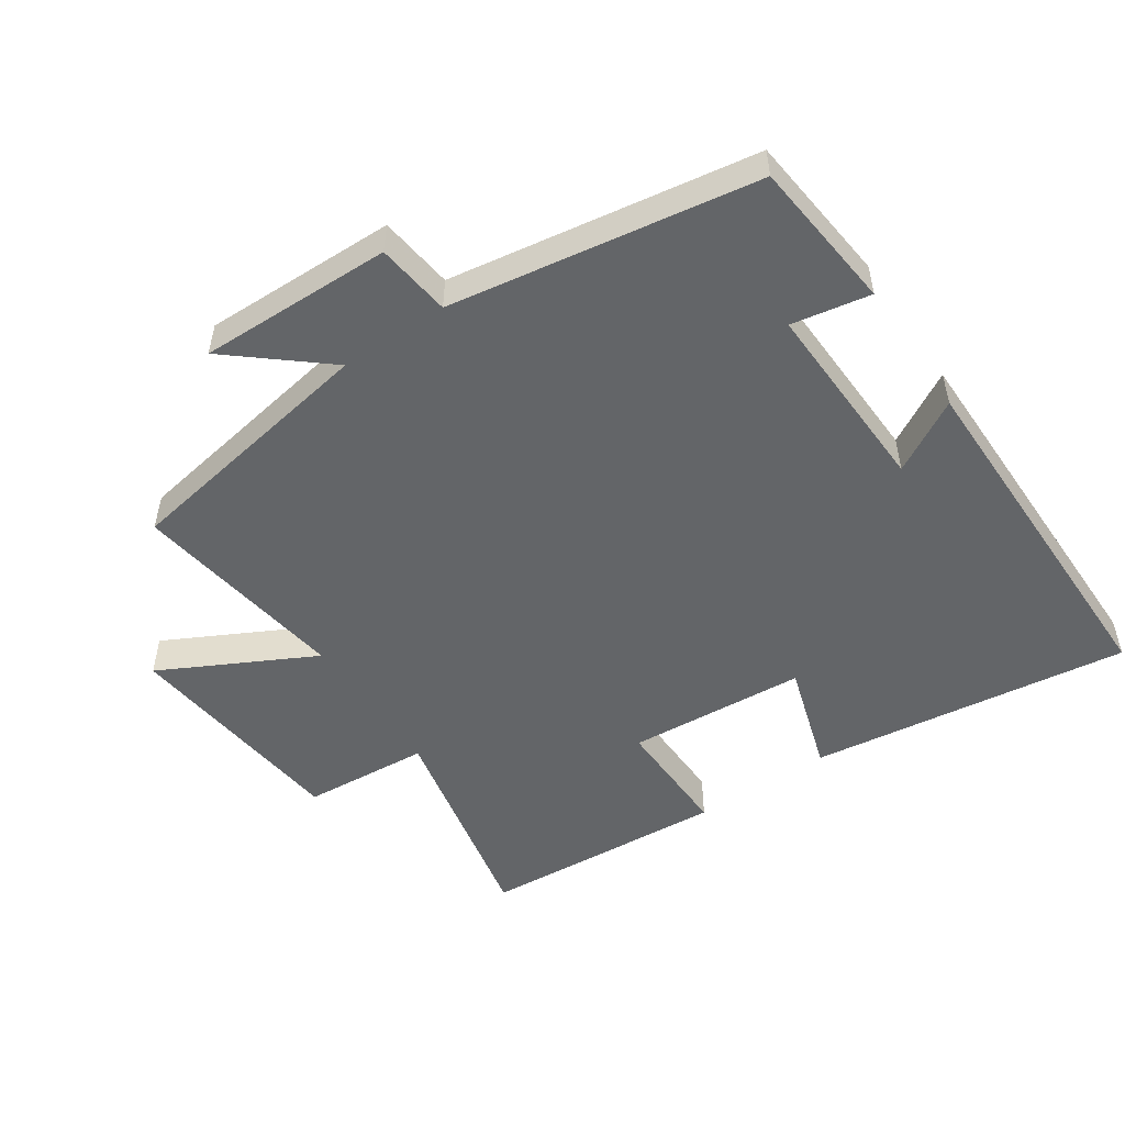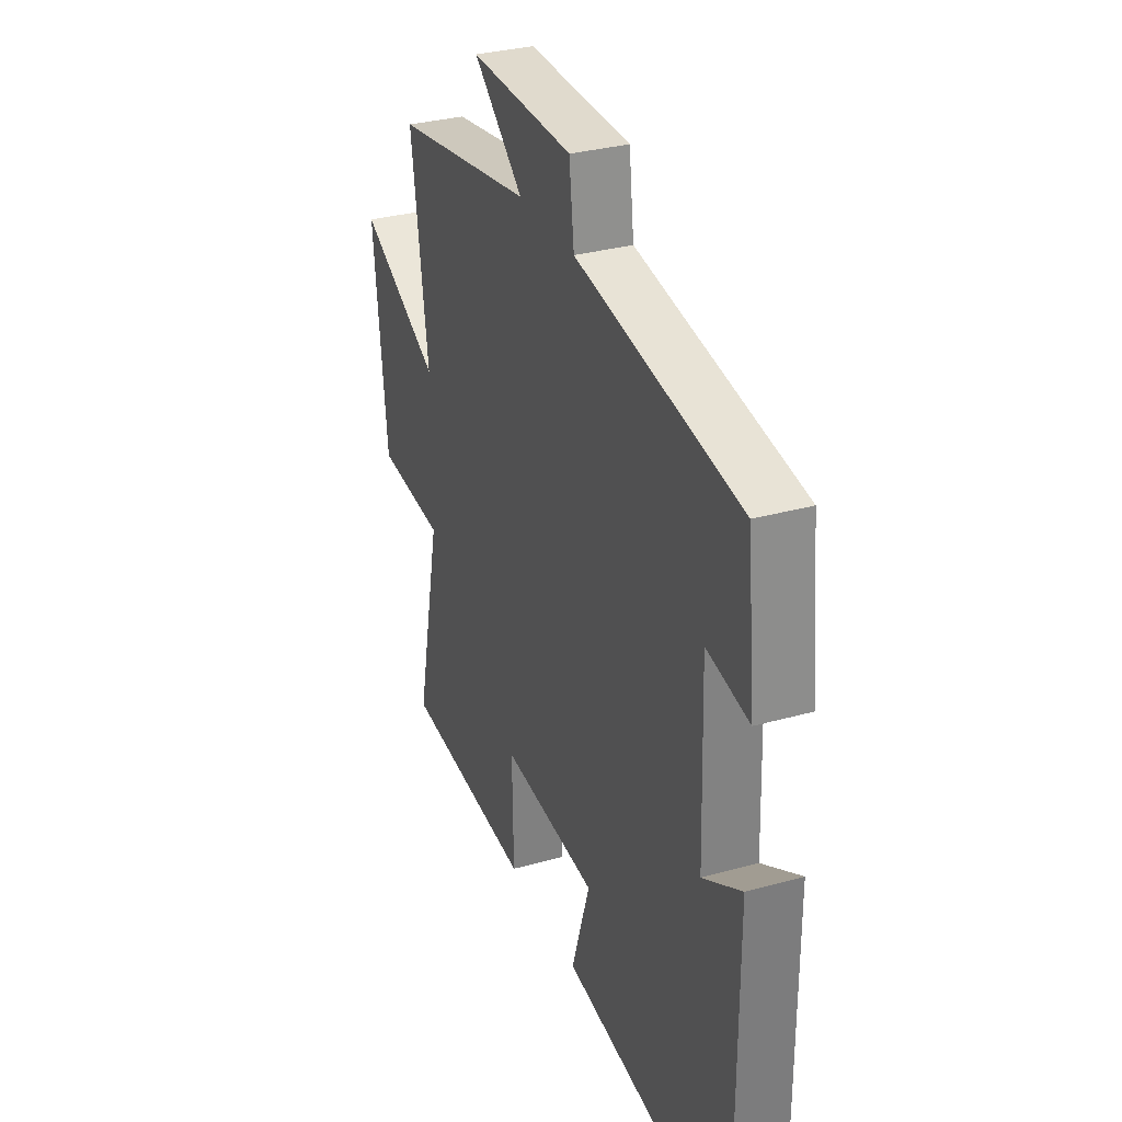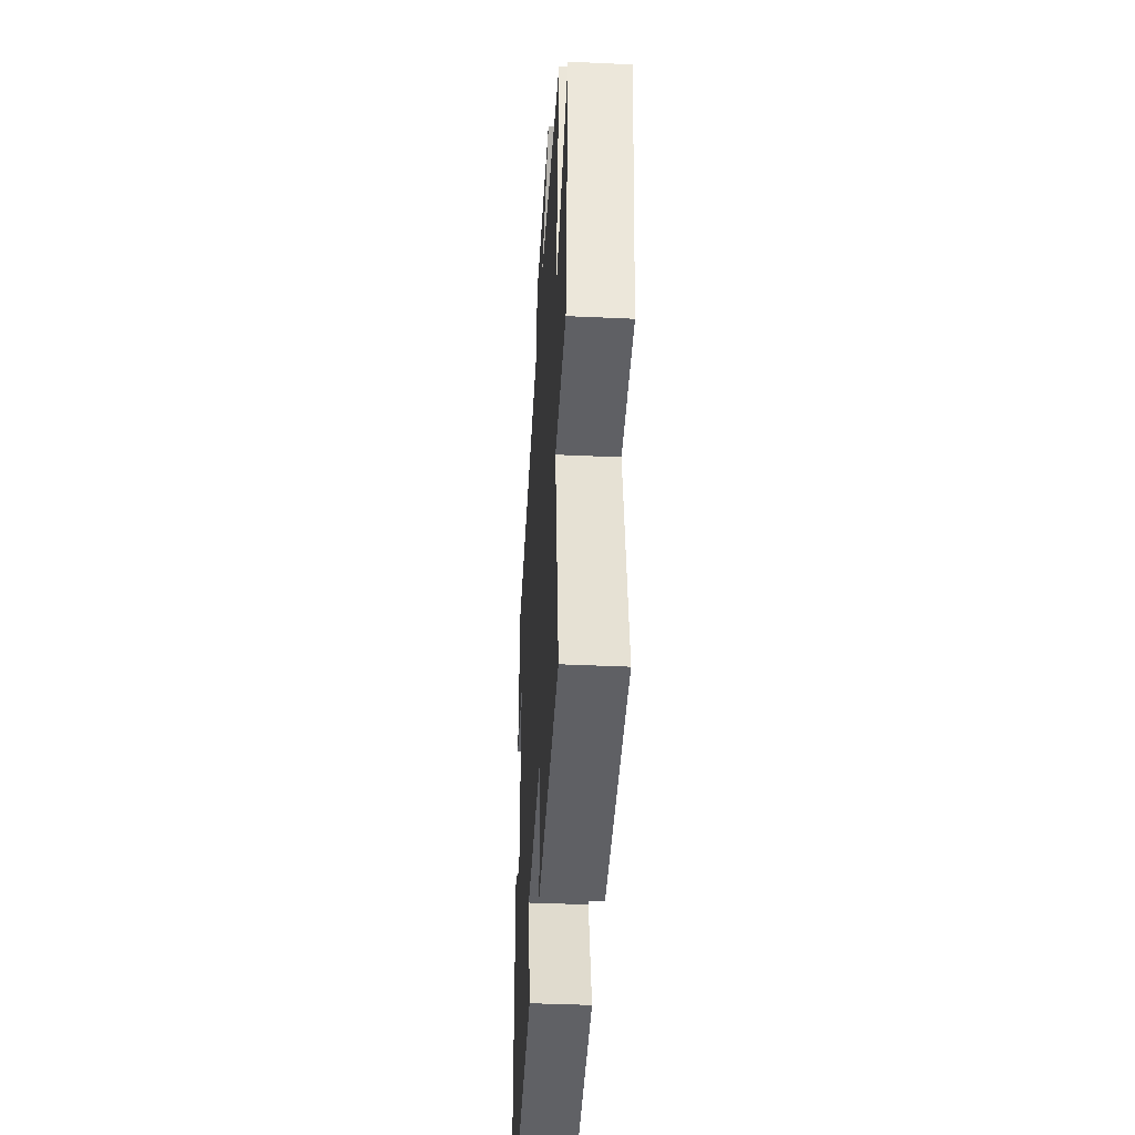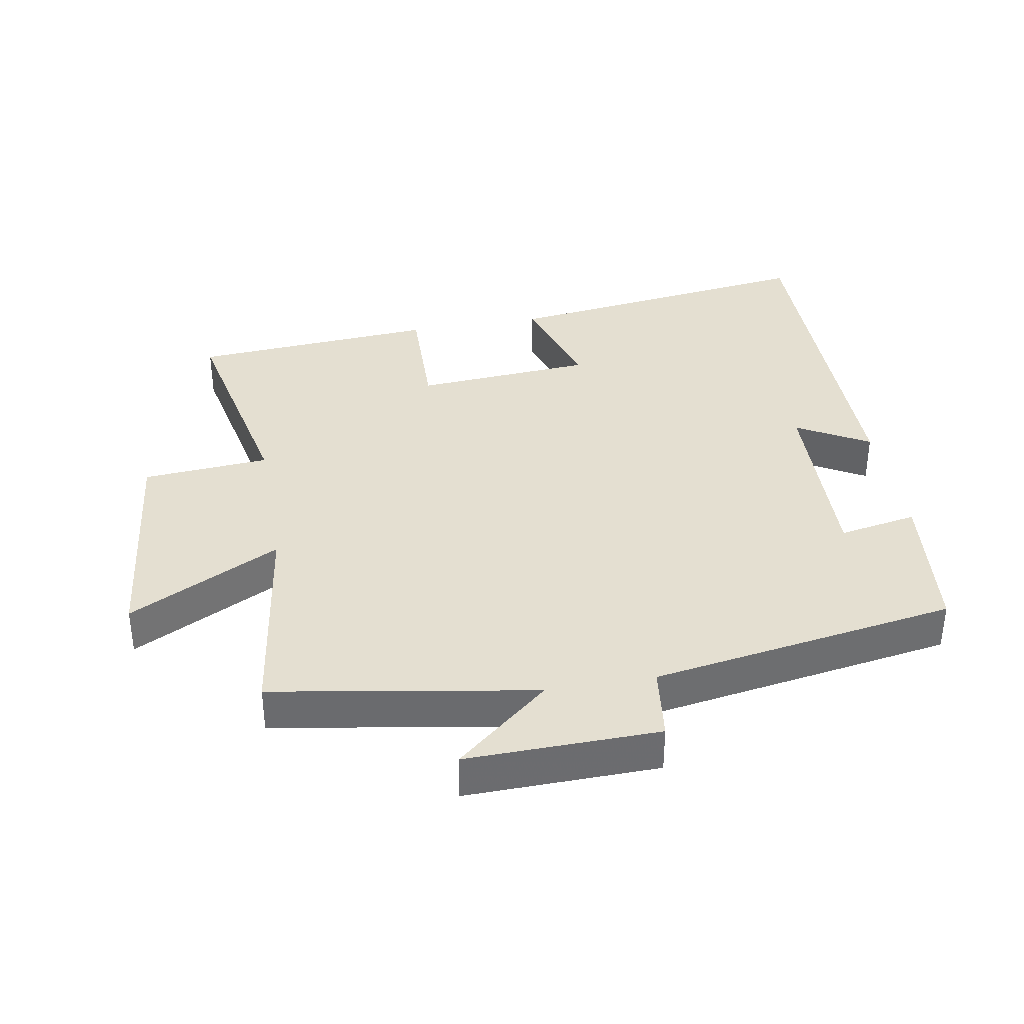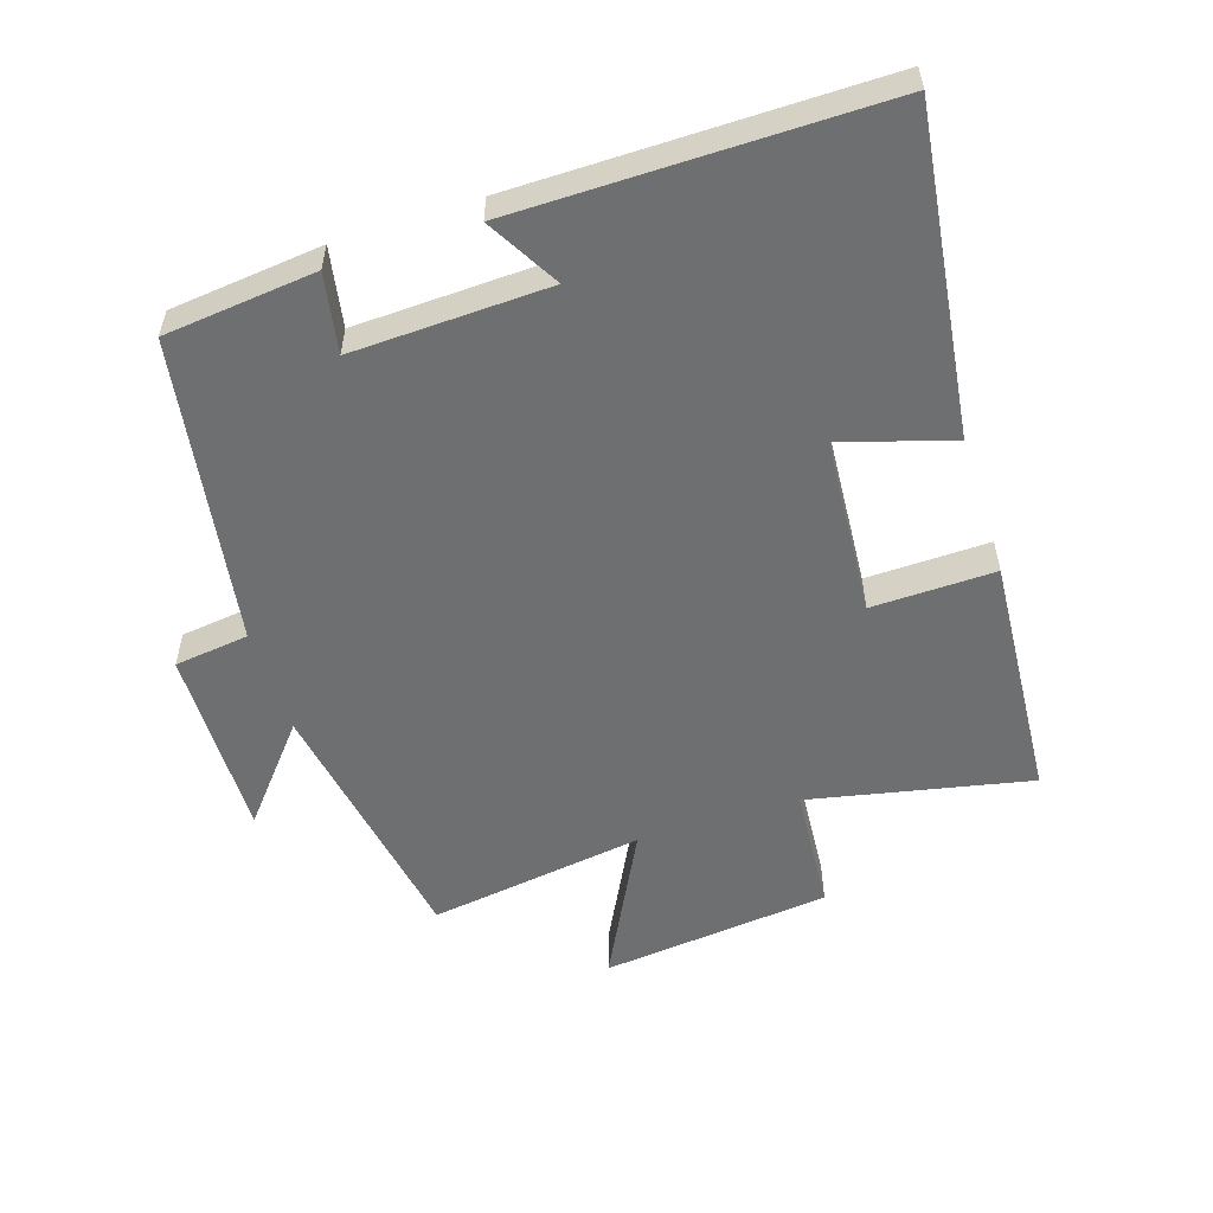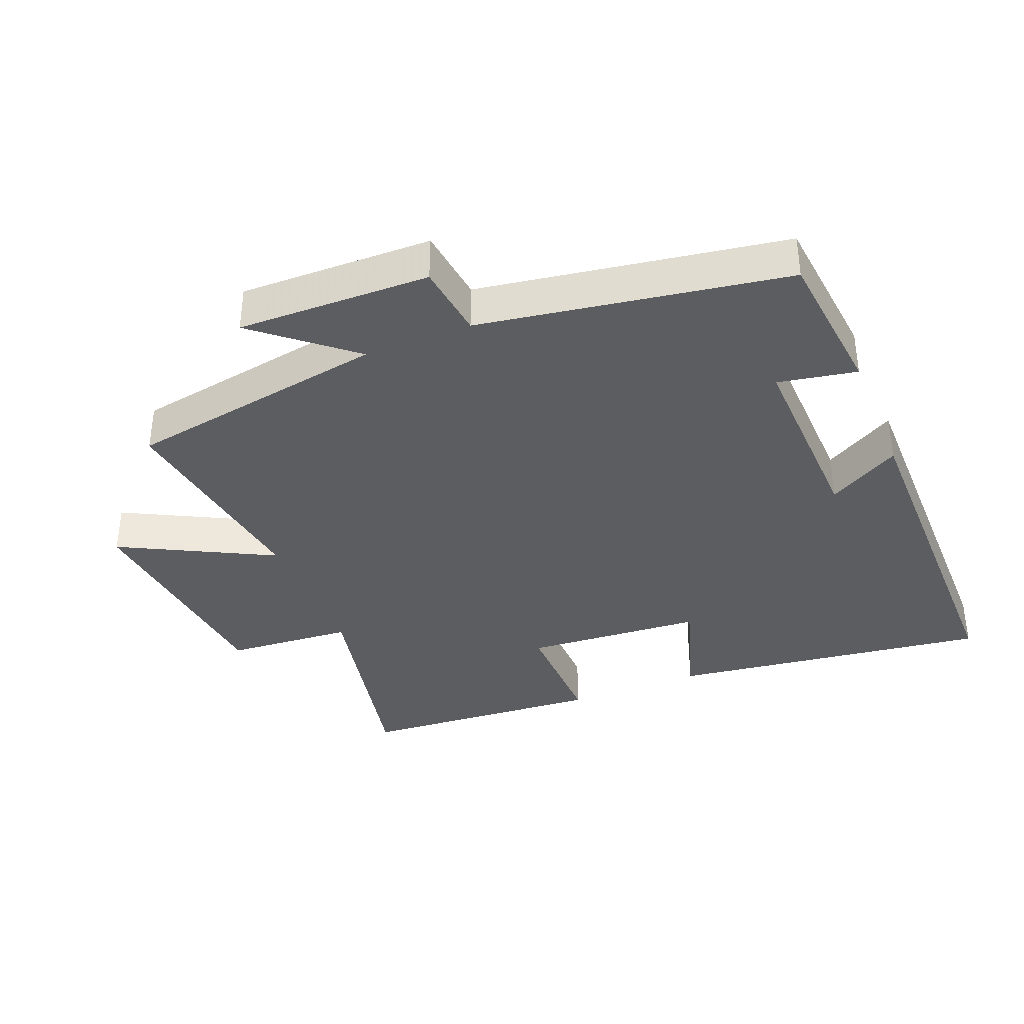
<metadata>
{"format":"obj","ext":"obj","renderer":"f3d","projection":"perspective","resolution":1024,"background":"white","views":[{"elev":-51.4,"azim":34.1,"up":"+Y"},{"elev":31.9,"azim":68.6,"up":"+Z"},{"elev":-39.7,"azim":-93.3,"up":"+Z"},{"elev":36.7,"azim":-10.0,"up":"+Y"},{"elev":-54.6,"azim":108.0,"up":"+Y"},{"elev":-37.0,"azim":22.0,"up":"+Y"}]}
</metadata>
<code>
v -0.548 0.07 0.433
v -0.151 0.07 0.5
v -0.293 0.07 0.619
v -0.001 0.07 0.613
v 0.013 0.07 0.5
v 0.476 0.07 0.425
v 0.5 0.07 0.196
v 0.381 0.07 0.218
v 0.391 0.07 -0.078
v 0.5 0.07 -0.016
v 0.501 0.07 -0.565
v 0.016 0.07 -0.5
v 0.068 0.07 -0.334
v -0.202 0.07 -0.314
v -0.198 0.07 -0.5
v -0.57 0.07 -0.473
v -0.5 0.07 -0.139
v -0.692 0.07 -0.124
v -0.73 0.07 0.224
v -0.5 0.07 0.105
v -0.548 0 0.433
v -0.151 0 0.5
v -0.293 0 0.619
v -0.001 0 0.613
v 0.013 0 0.5
v 0.476 0 0.425
v 0.5 0 0.196
v 0.381 0 0.218
v 0.391 0 -0.078
v 0.5 0 -0.016
v 0.501 0 -0.565
v 0.016 0 -0.5
v 0.068 0 -0.334
v -0.202 0 -0.314
v -0.198 0 -0.5
v -0.57 0 -0.473
v -0.5 0 -0.139
v -0.692 0 -0.124
v -0.73 0 0.224
v -0.5 0 0.105
f 17 18 19 20
f 14 15 16 17
f 13 14 17 20
f 11 12 13
f 10 11 13
f 9 10 13
f 20 1 2
f 13 20 2
f 9 13 2
f 8 9 2
f 7 8 2
f 6 7 2
f 5 6 2
f 2 3 4 5
f 40 39 38 37
f 37 36 35 34
f 40 37 34 33
f 33 32 31
f 33 31 30
f 33 30 29
f 22 21 40
f 22 40 33
f 22 33 29
f 22 29 28
f 22 28 27
f 22 27 26
f 22 26 25
f 25 24 23 22
f 1 21 22 2
f 2 22 23 3
f 3 23 24 4
f 4 24 25 5
f 5 25 26 6
f 6 26 27 7
f 7 27 28 8
f 8 28 29 9
f 9 29 30 10
f 10 30 31 11
f 11 31 32 12
f 12 32 33 13
f 13 33 34 14
f 14 34 35 15
f 15 35 36 16
f 16 36 37 17
f 17 37 38 18
f 18 38 39 19
f 19 39 40 20
f 20 40 21 1

</code>
